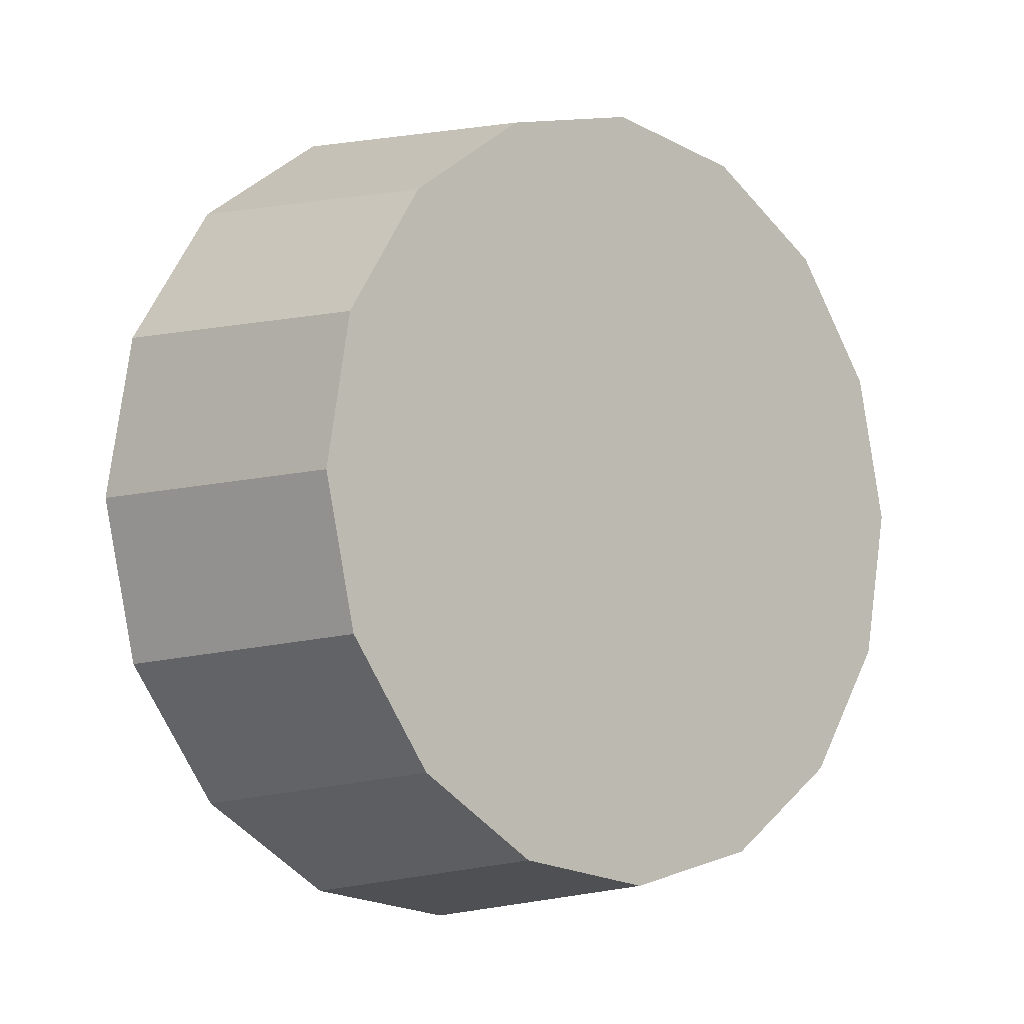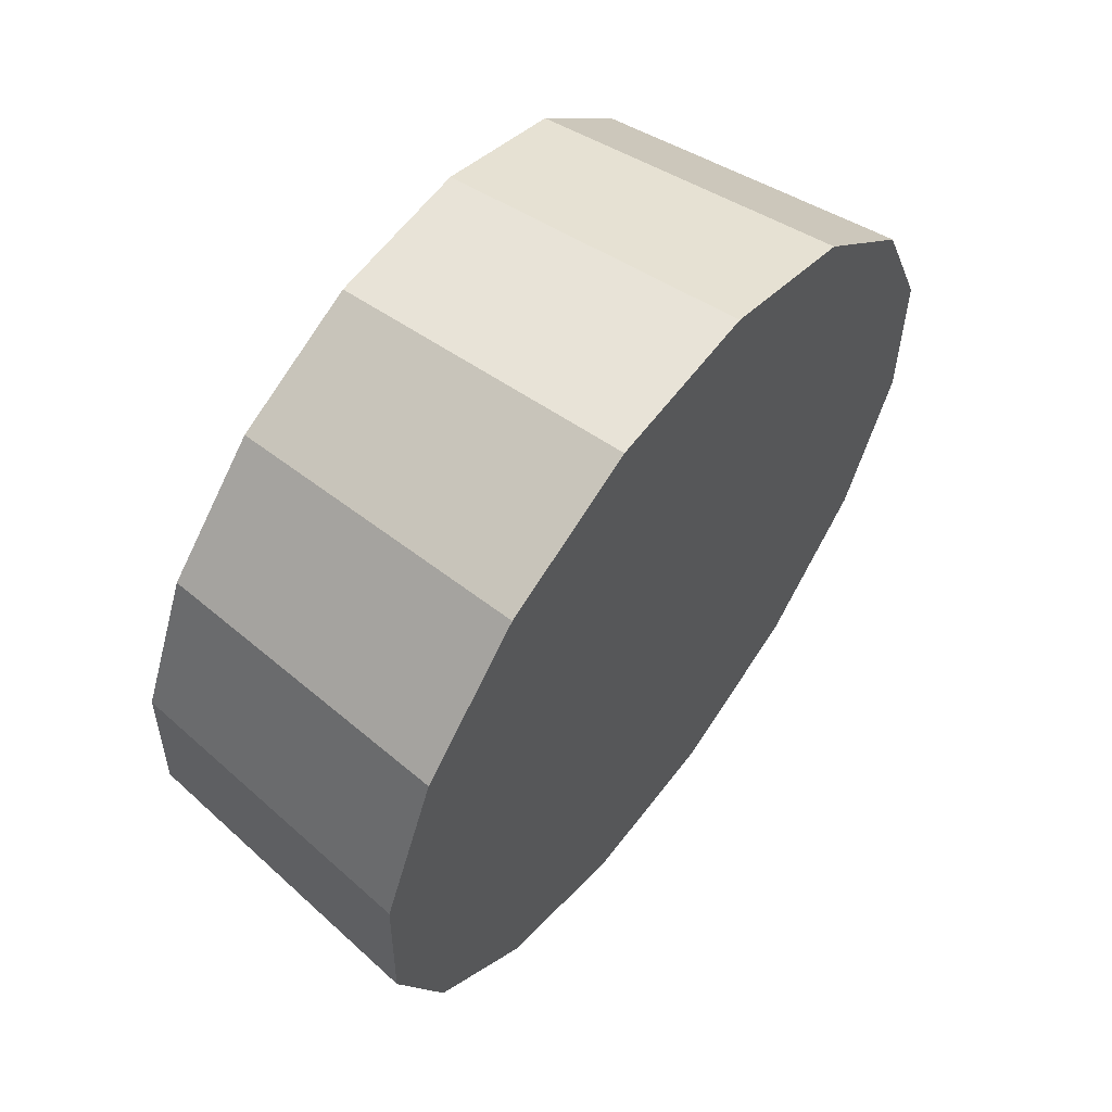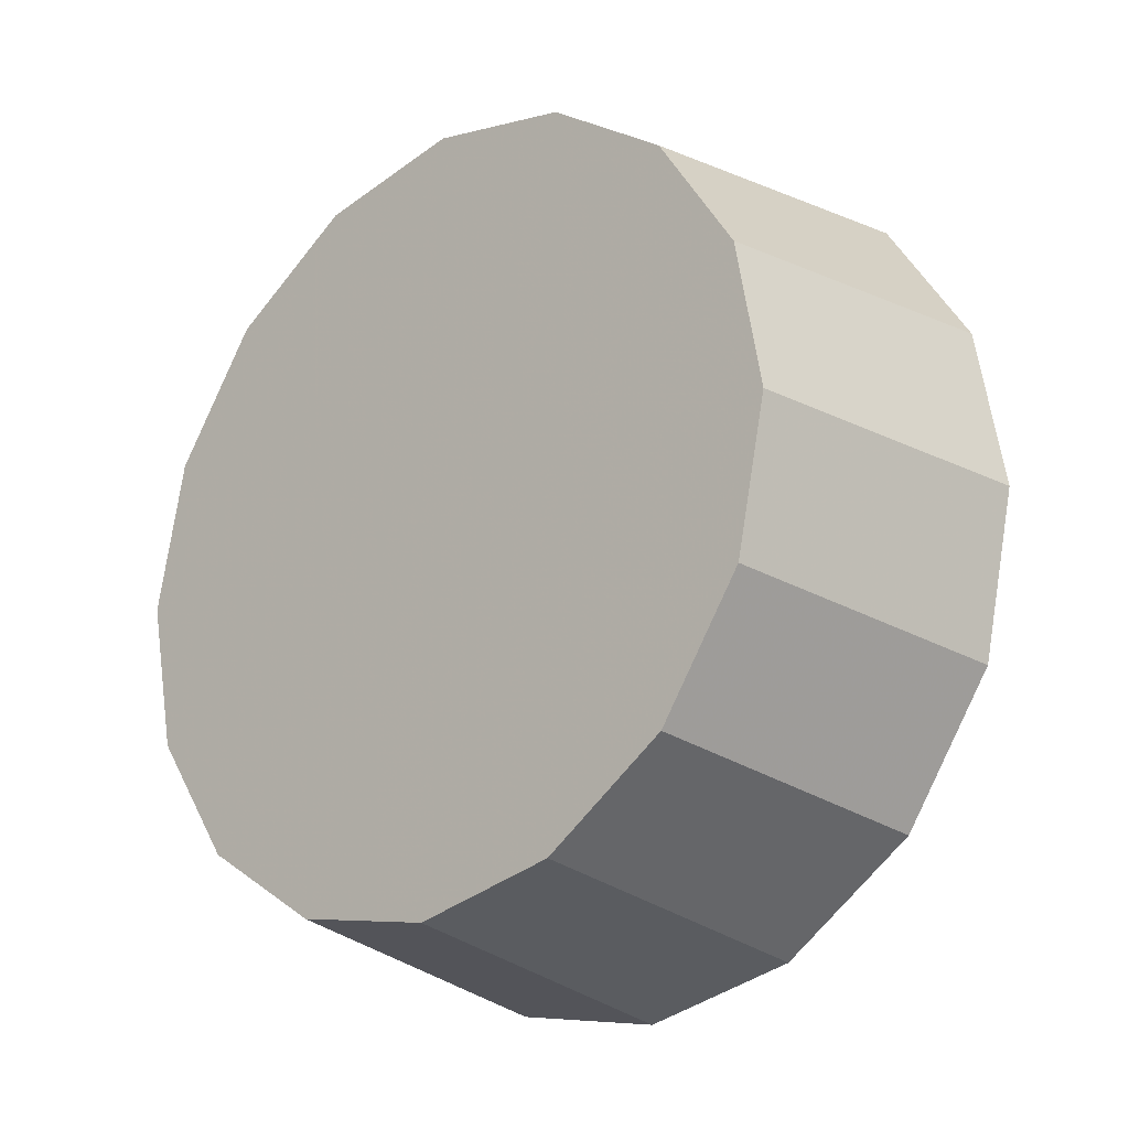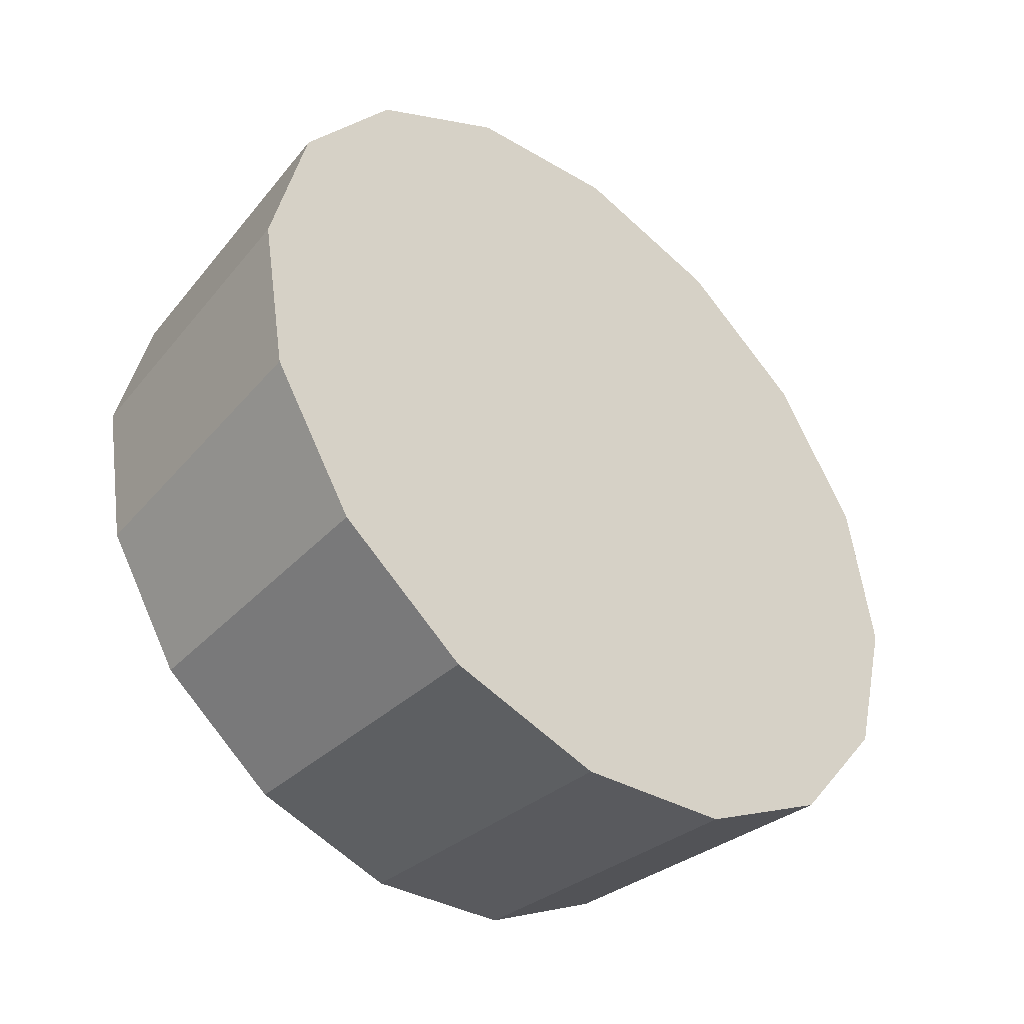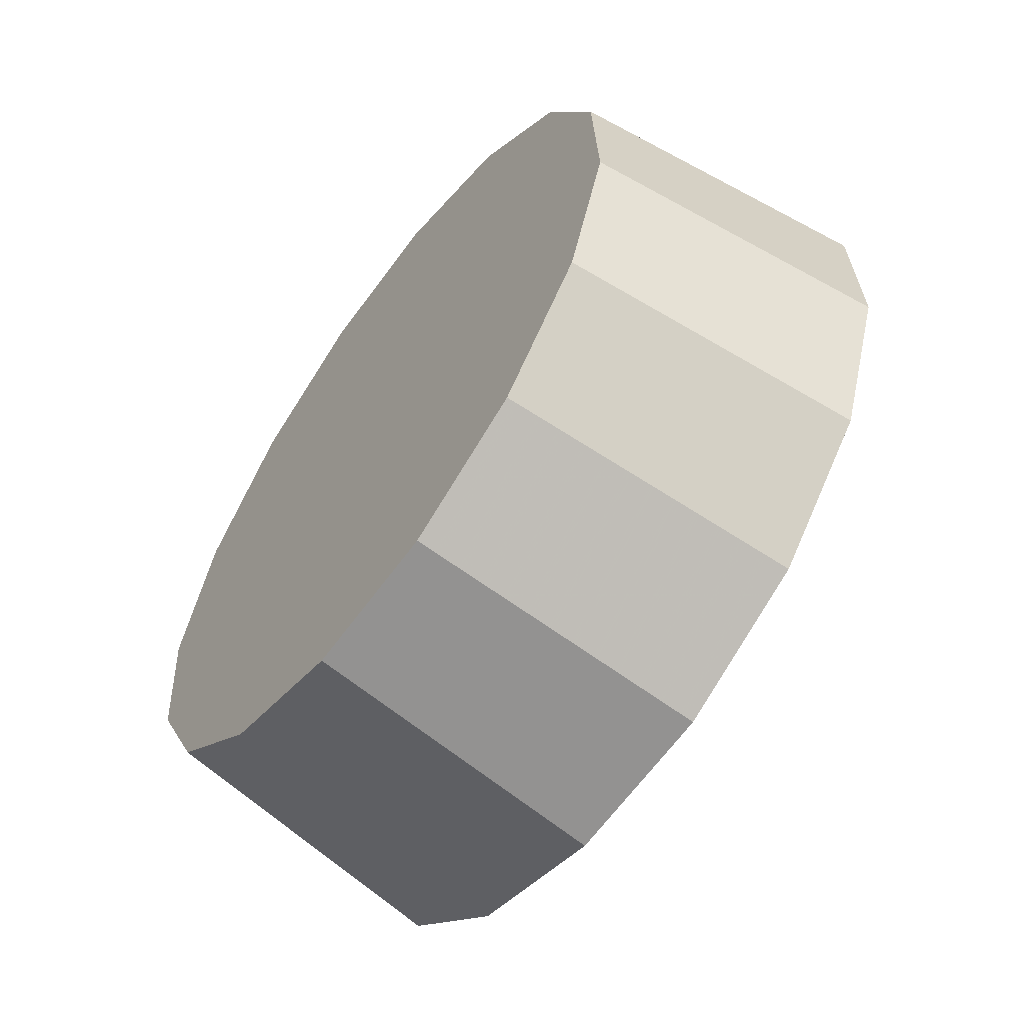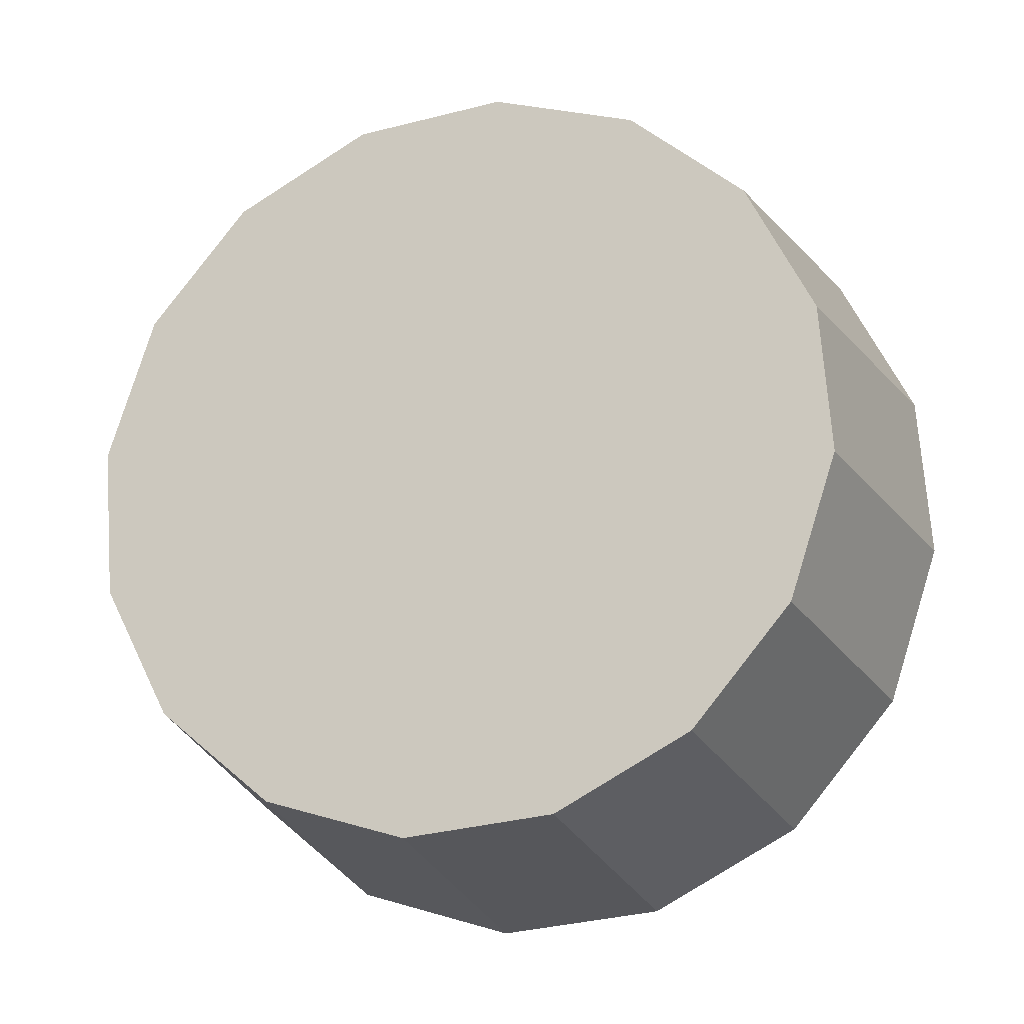
<metadata>
{"format":"obj","ext":"obj","renderer":"f3d","projection":"perspective","resolution":1024,"background":"white","views":[{"elev":-61.7,"azim":77.4,"up":"+Z"},{"elev":-9.4,"azim":-118.7,"up":"+Y"},{"elev":-77.8,"azim":-166.8,"up":"+Z"},{"elev":11.3,"azim":-101.9,"up":"+Z"},{"elev":47.5,"azim":-120.3,"up":"+Y"},{"elev":-59.9,"azim":159.7,"up":"+Z"}]}
</metadata>
<code>
v 1.892 3.77 -0.01079
v 1.88 3.797 0.003725
v 1.86 3.823 0.008797
v 1.835 3.843 0.003656
v 1.808 3.854 -0.01091
v 1.783 3.855 -0.0327
v 1.765 3.846 -0.05838
v 1.755 3.828 -0.08404
v 1.757 3.803 -0.1058
v 1.768 3.776 -0.1203
v 1.788 3.75 -0.1254
v 1.814 3.73 -0.1202
v 1.841 3.719 -0.1057
v 1.865 3.717 -0.08387
v 1.884 3.727 -0.05819
v 1.893 3.745 -0.03253
v 1.824 3.786 -0.05828
v 1.824 3.786 -0.05828
v 1.824 3.786 -0.05828
v 1.824 3.786 -0.05828
v 1.824 3.786 -0.05828
v 1.824 3.786 -0.05828
v 1.824 3.786 -0.05828
v 1.824 3.786 -0.05828
v 1.824 3.786 -0.05828
v 1.824 3.786 -0.05828
v 1.824 3.786 -0.05828
v 1.824 3.786 -0.05828
v 1.824 3.786 -0.05828
v 1.824 3.786 -0.05828
v 1.824 3.786 -0.05828
v 1.824 3.786 -0.05828
v 1.861 3.731 0.03361
v 1.848 3.761 0.04947
v 1.826 3.789 0.05501
v 1.799 3.811 0.04939
v 1.769 3.823 0.03347
v 1.742 3.825 0.009672
v 1.722 3.814 -0.01838
v 1.712 3.794 -0.04642
v 1.713 3.767 -0.07018
v 1.726 3.738 -0.08604
v 1.748 3.71 -0.09158
v 1.776 3.688 -0.08596
v 1.805 3.675 -0.07004
v 1.832 3.674 -0.04624
v 1.852 3.684 -0.01819
v 1.862 3.704 0.009854
v 1.787 3.749 -0.01828
v 1.787 3.749 -0.01828
v 1.787 3.749 -0.01828
v 1.787 3.749 -0.01828
v 1.787 3.749 -0.01828
v 1.787 3.749 -0.01828
v 1.787 3.749 -0.01828
v 1.787 3.749 -0.01828
v 1.787 3.749 -0.01828
v 1.787 3.749 -0.01828
v 1.787 3.749 -0.01828
v 1.787 3.749 -0.01828
v 1.787 3.749 -0.01828
v 1.787 3.749 -0.01828
v 1.787 3.749 -0.01828
v 1.787 3.749 -0.01828
f 33 34 49
f 49 34 50
f 34 35 50
f 50 35 51
f 35 36 51
f 51 36 52
f 36 37 52
f 52 37 53
f 37 38 53
f 53 38 54
f 38 39 54
f 54 39 55
f 39 40 55
f 55 40 56
f 40 41 56
f 56 41 57
f 41 42 57
f 57 42 58
f 42 43 58
f 58 43 59
f 43 44 59
f 59 44 60
f 44 45 60
f 60 45 61
f 45 46 61
f 61 46 62
f 46 47 62
f 62 47 63
f 47 48 63
f 63 48 64
f 48 33 64
f 64 33 49
f 2 1 17
f 2 17 18
f 3 2 18
f 3 18 19
f 4 3 19
f 4 19 20
f 5 4 20
f 5 20 21
f 6 5 21
f 6 21 22
f 7 6 22
f 7 22 23
f 8 7 23
f 8 23 24
f 9 8 24
f 9 24 25
f 10 9 25
f 10 25 26
f 11 10 26
f 11 26 27
f 12 11 27
f 12 27 28
f 13 12 28
f 13 28 29
f 14 13 29
f 14 29 30
f 15 14 30
f 15 30 31
f 16 15 31
f 16 31 32
f 1 16 32
f 1 32 17
f 49 50 17
f 17 50 18
f 50 51 18
f 18 51 19
f 51 52 19
f 19 52 20
f 52 53 20
f 20 53 21
f 53 54 21
f 21 54 22
f 54 55 22
f 22 55 23
f 55 56 23
f 23 56 24
f 56 57 24
f 24 57 25
f 57 58 25
f 25 58 26
f 58 59 26
f 26 59 27
f 59 60 27
f 27 60 28
f 60 61 28
f 28 61 29
f 61 62 29
f 29 62 30
f 62 63 30
f 30 63 31
f 63 64 31
f 31 64 32
f 64 49 32
f 32 49 17
f 1 2 33
f 33 2 34
f 2 3 34
f 34 3 35
f 3 4 35
f 35 4 36
f 4 5 36
f 36 5 37
f 5 6 37
f 37 6 38
f 6 7 38
f 38 7 39
f 7 8 39
f 39 8 40
f 8 9 40
f 40 9 41
f 9 10 41
f 41 10 42
f 10 11 42
f 42 11 43
f 11 12 43
f 43 12 44
f 12 13 44
f 44 13 45
f 13 14 45
f 45 14 46
f 14 15 46
f 46 15 47
f 15 16 47
f 47 16 48
f 16 1 48
f 48 1 33

</code>
